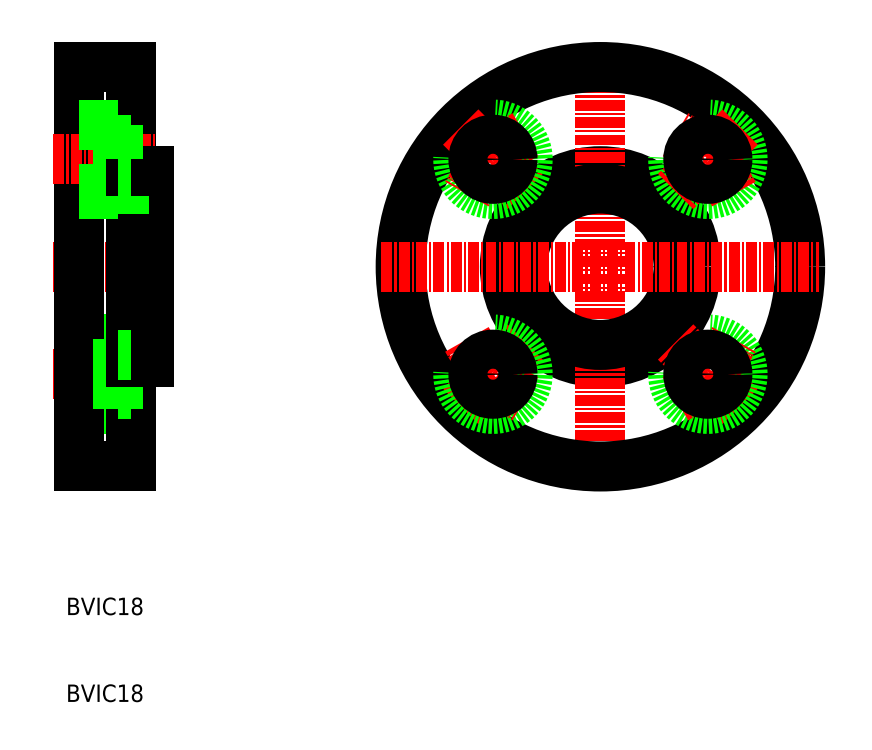
<metadata>
{"format":"dxf","ext":"dxf","renderer":"ezdxf+matplotlib","layout":"modelspace","background":"white","min_lineweight":24,"dpi":150}
</metadata>
<code>
0
SECTION
2
ENTITIES
0
LINE
8
0
10
156.4
20
131.2
30
0
11
156.4
21
142.2
31
0
0
LINE
8
0
10
148.4
20
131.2
30
0
11
148.4
21
154.2
31
0
0
LINE
8
0
10
154.4
20
154.2
30
0
11
154.4
21
131.2
31
0
0
TEXT
8
0
10
146.9
20
81.09
30
0
40
2
1
BVIC18
0
TEXT
8
0
10
146.9
20
91.09
30
0
40
2
1
BVIC18
0
LINE
8
0
10
148.4
20
122.2
30
0
11
156.4
21
122.2
31
0
0
LINE
8
0
10
148.4
20
114.8
30
0
11
152.9
21
114.8
31
0
0
LINE
8
0
10
148.4
20
122.8
30
0
11
152.9
21
122.8
31
0
0
LINE
8
CENTER
10
145.4
20
118.8
30
0
11
157.4
21
118.8
31
0
0
LINE
8
CENTER
10
145.4
20
131.2
30
0
11
159
21
131.2
31
0
0
LINE
8
0
10
148.4
20
108.2
30
0
11
154.4
21
108.2
31
0
0
LINE
8
0
10
148.4
20
131.2
30
0
11
148.4
21
108.2
31
0
0
LINE
8
0
10
154.4
20
108.2
30
0
11
154.4
21
131.2
31
0
0
LINE
8
0
10
156.4
20
131.2
30
0
11
156.4
21
120.2
31
0
0
LINE
8
0
10
152.9
20
122.8
30
0
11
152.9
21
118.8
31
0
0
LINE
8
0
10
152.9
20
114.8
30
0
11
152.9
21
118.8
31
0
0
LINE
8
0
10
152.9
20
116.6
30
0
11
154.4
21
116.6
31
0
0
LINE
8
0
10
156.4
20
120.2
30
0
11
154.4
21
120.2
31
0
0
LINE
8
0
10
152.9
20
121.1
30
0
11
154.4
21
121.1
31
0
0
LINE
8
CENTER
10
145.4
20
143.6
30
0
11
157.4
21
143.6
31
0
0
LINE
8
0
10
148.4
20
139.6
30
0
11
152.9
21
139.6
31
0
0
LINE
8
0
10
148.4
20
140.2
30
0
11
156.4
21
140.2
31
0
0
LINE
8
0
10
148.4
20
147.6
30
0
11
152.9
21
147.6
31
0
0
LINE
8
0
10
148.4
20
154.2
30
0
11
154.4
21
154.2
31
0
0
LINE
8
0
10
152.9
20
139.6
30
0
11
152.9
21
143.6
31
0
0
LINE
8
0
10
156.4
20
142.2
30
0
11
154.4
21
142.2
31
0
0
LINE
8
0
10
152.9
20
141.3
30
0
11
154.4
21
141.3
31
0
0
LINE
8
0
10
152.9
20
147.6
30
0
11
152.9
21
143.6
31
0
0
LINE
8
0
10
152.9
20
145.8
30
0
11
154.4
21
145.8
31
0
0
CIRCLE
8
0
10
208.4
20
131.2
30
0
40
11
0
LINE
8
CENTER
10
208.4
20
156.4
30
0
11
208.4
21
106
31
0
0
CIRCLE
8
0
10
208.4
20
131.2
30
0
40
9
0
CIRCLE
8
0
10
208.4
20
131.2
30
0
40
23
0
LINE
8
CENTER
10
183.2
20
131.2
30
0
11
233.6
21
131.2
31
0
0
LINE
8
CENTER
10
192.3
20
115.1
30
0
11
199.7
21
122.5
31
0
0
CIRCLE
8
0
10
196
20
118.8
30
0
40
4
0
ARC
8
CENTER
10
208.4
20
131.2
30
0
40
17.5
50
208.6
51
240.4
0
CIRCLE
8
0
10
196
20
118.8
30
0
40
2.25
0
LINE
8
CENTER
10
224.5
20
115.1
30
0
11
217.1
21
122.5
31
0
0
CIRCLE
8
0
10
220.8
20
118.8
30
0
40
4
0
ARC
8
CENTER
10
208.4
20
131.2
30
0
40
17.5
50
299.6
51
331.4
0
CIRCLE
8
0
10
220.8
20
118.8
30
0
40
2.25
0
LINE
8
CENTER
10
192.3
20
147.3
30
0
11
199.7
21
139.9
31
0
0
CIRCLE
8
0
10
196
20
143.6
30
0
40
4
0
ARC
8
CENTER
10
208.4
20
131.2
30
0
40
17.5
50
119.6
51
151.4
0
CIRCLE
8
0
10
196
20
143.6
30
0
40
2.25
0
CIRCLE
8
0
10
220.8
20
143.6
30
0
40
4
0
LINE
8
CENTER
10
224.5
20
147.3
30
0
11
217.1
21
139.9
31
0
0
ARC
8
CENTER
10
208.4
20
131.2
30
0
40
17.5
50
28.56
51
60.37
0
CIRCLE
8
0
10
220.8
20
143.6
30
0
40
2.25
0
ENDSEC
0
EOF

</code>
